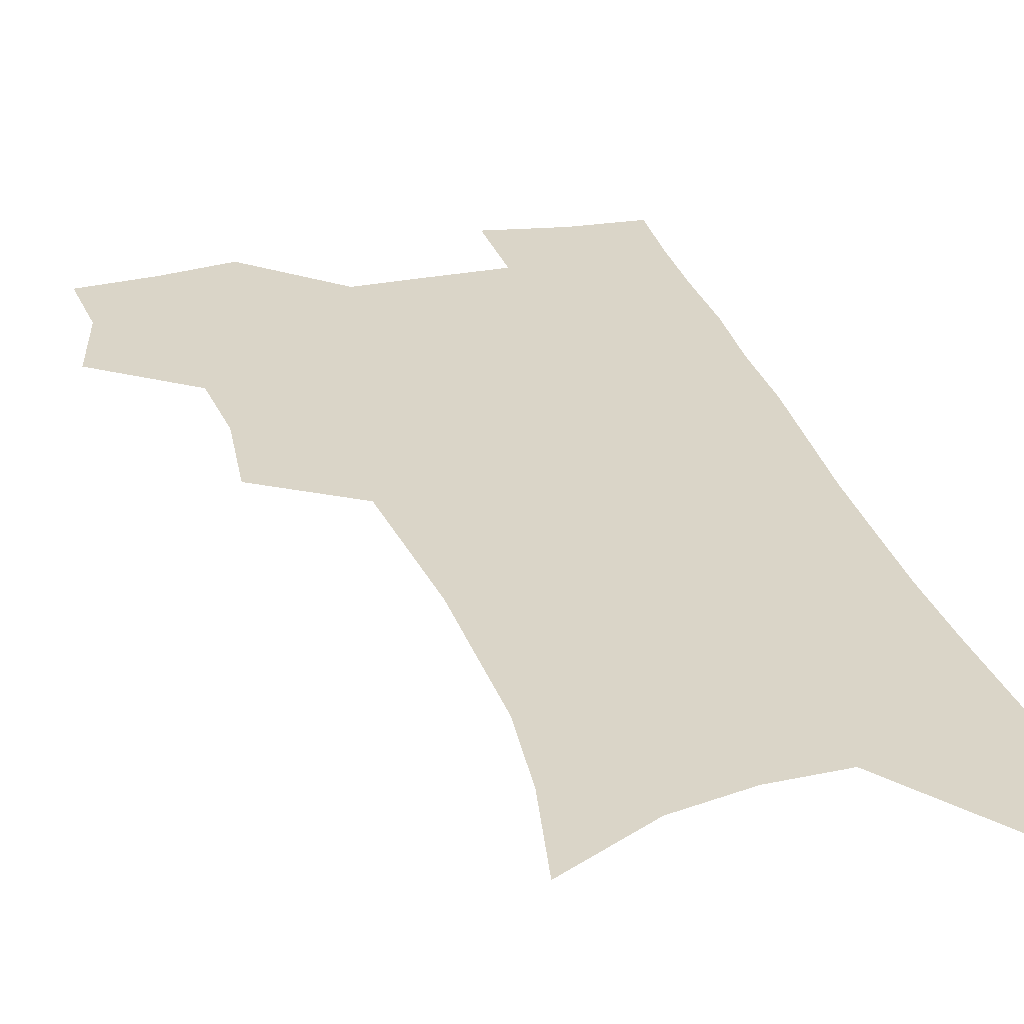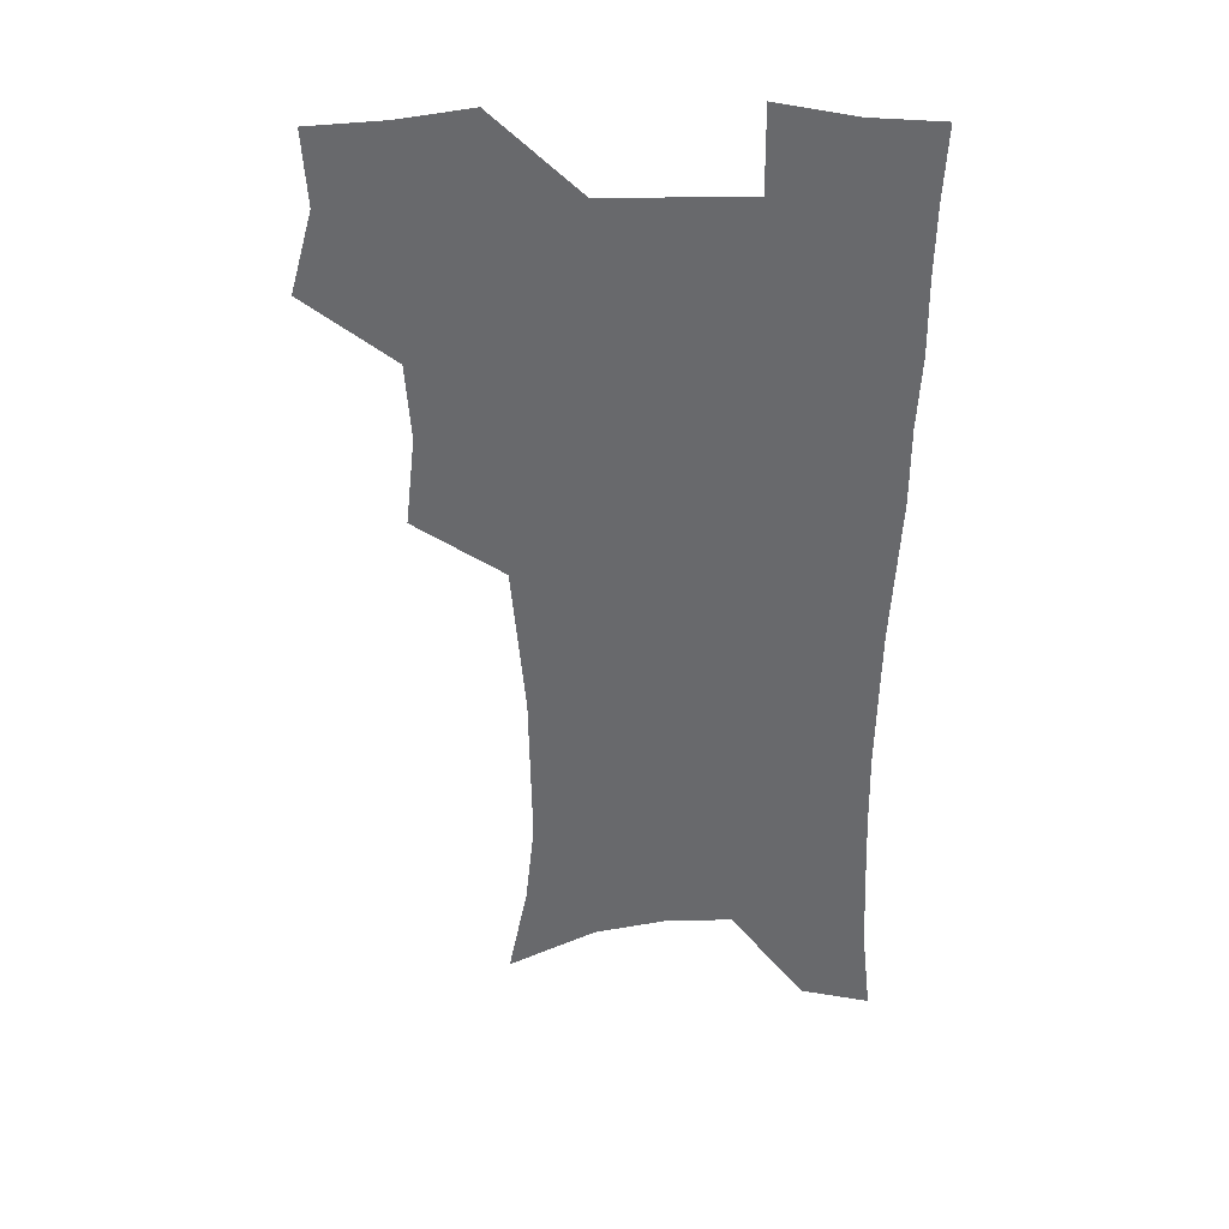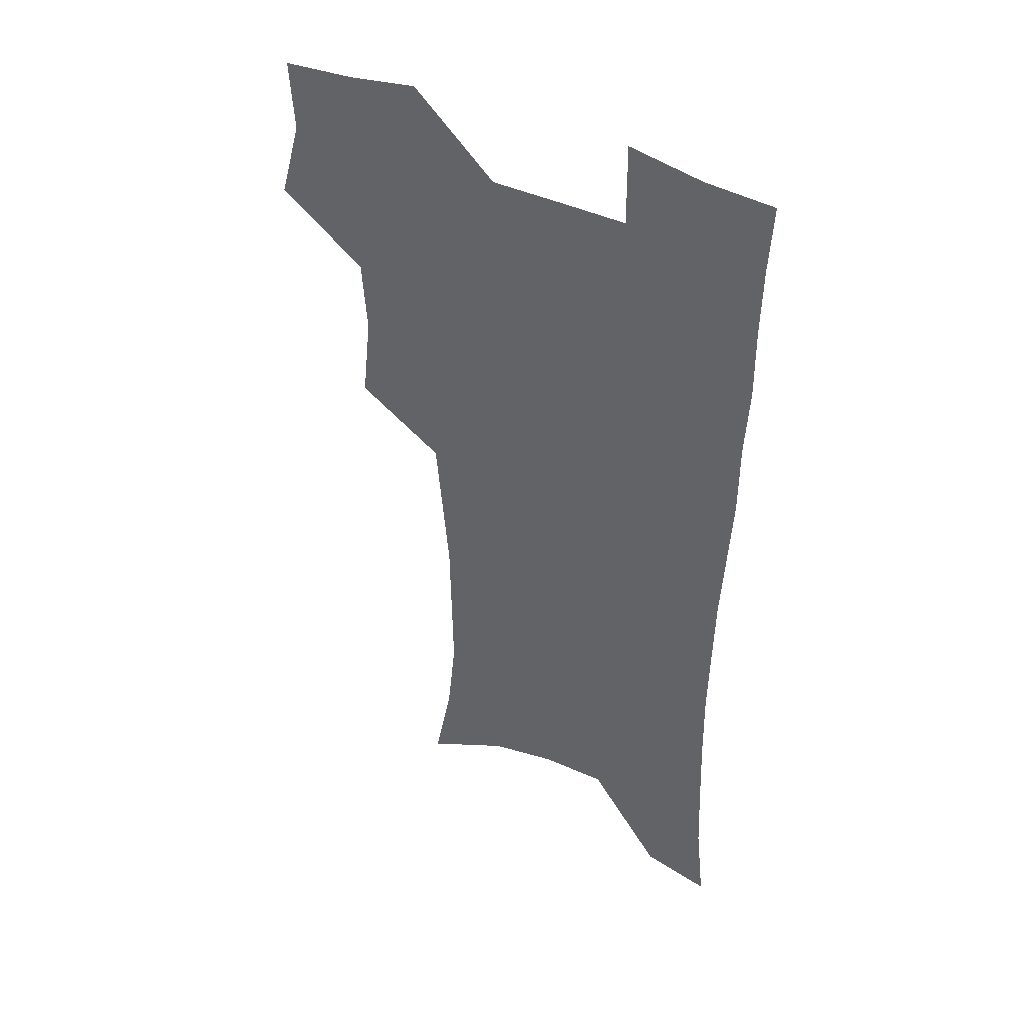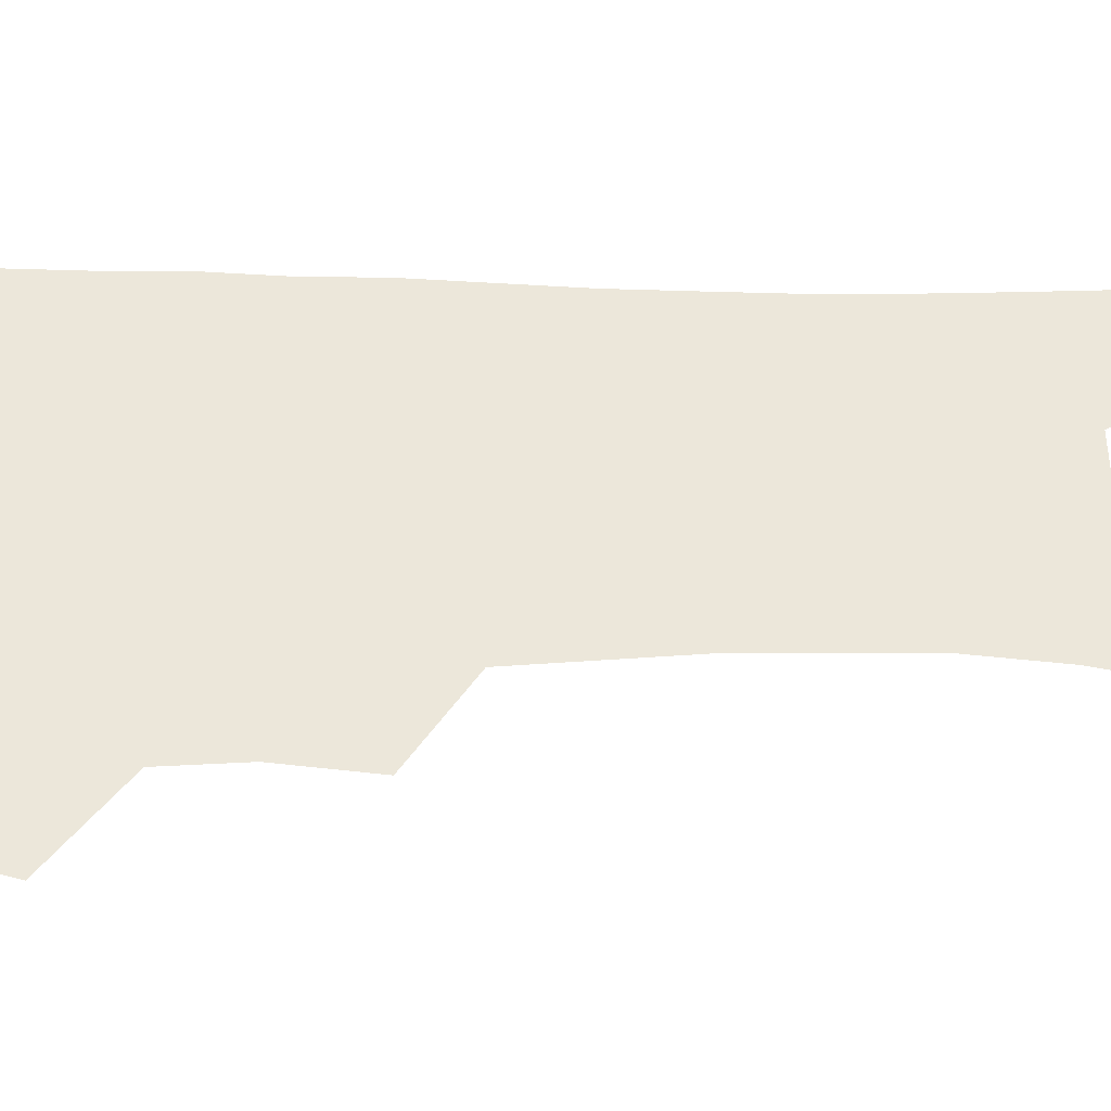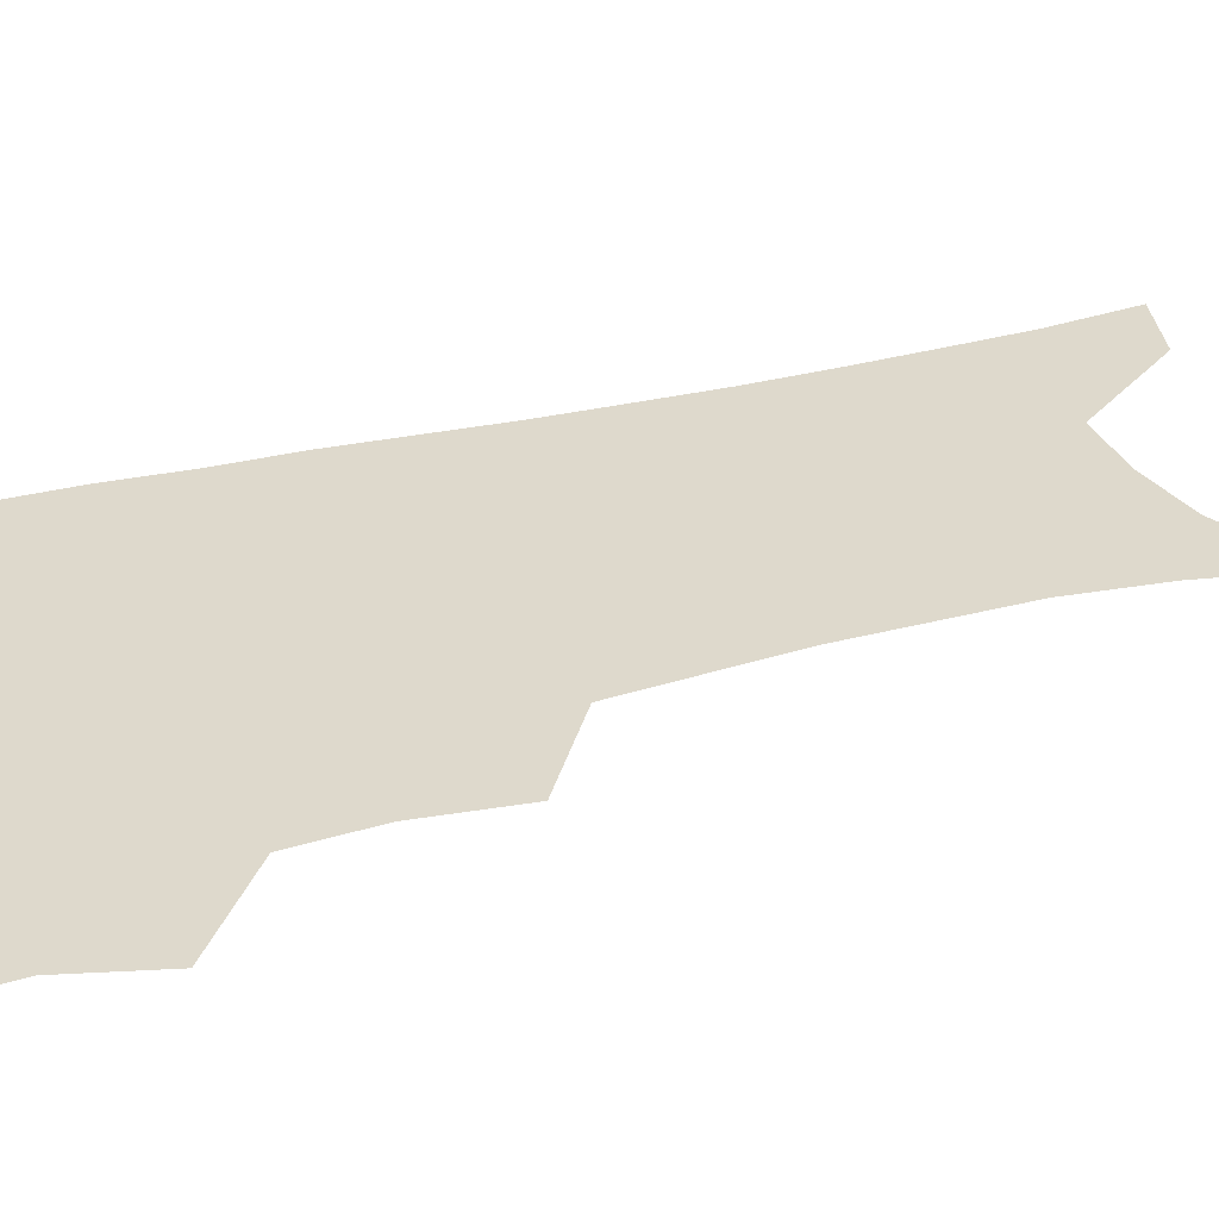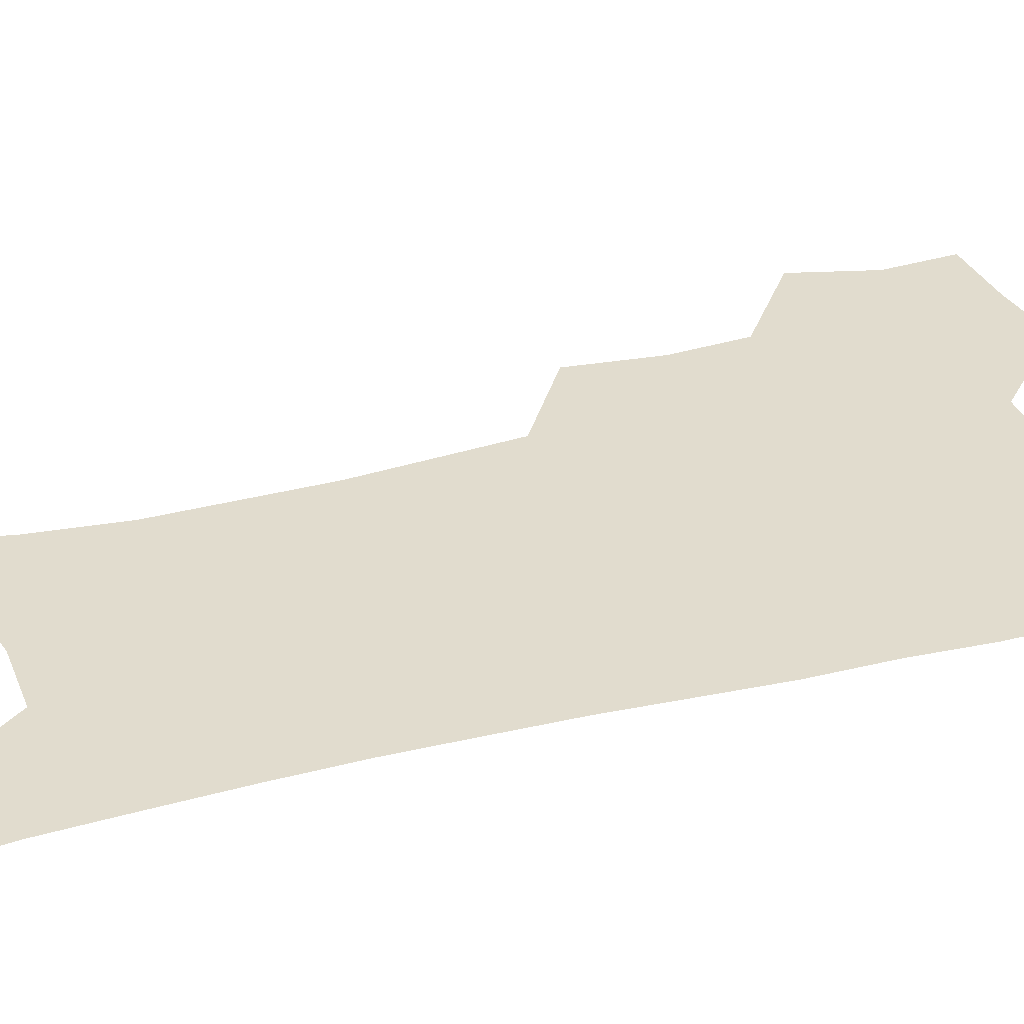
<metadata>
{"format":"obj","ext":"obj","renderer":"f3d","projection":"perspective","resolution":1024,"background":"white","views":[{"elev":29.1,"azim":-16.4,"up":"+Z"},{"elev":37.2,"azim":-0.5,"up":"+Y"},{"elev":43.0,"azim":28.9,"up":"+Y"},{"elev":51.9,"azim":-89.2,"up":"+Z"},{"elev":32.1,"azim":-109.5,"up":"+Z"},{"elev":34.1,"azim":71.3,"up":"+Z"}]}
</metadata>
<code>
v 474.2 504.3 0
v 483 536.7 0
v 481.1 566 0
v 508.2 411 0
v 512 446.7 0
v 509.9 477.1 0
v 516.5 510 0
v 514.2 538.4 0
v 511 568.1 0
v 539.1 187.6 0
v 546.8 226.6 0
v 550.4 261.7 0
v 549.9 292.5 0
v 549.3 325.7 0
v 546.6 356.4 0
v 543.8 387.6 0
v 545.4 422.2 0
v 544.4 451.9 0
v 545.5 482.3 0
v 545.8 511.1 0
v 543.9 540.1 0
v 539.7 572.5 0
v 574.5 205.9 0
v 577.6 240.5 0
v 578 272.2 0
v 577.1 302.2 0
v 576.9 335 0
v 576 366.2 0
v 575.1 396.6 0
v 574.2 425.7 0
v 574.2 454.9 0
v 574.8 483.7 0
v 575.9 511.8 0
v 574.1 540.2 0
v 603 211.9 0
v 603.5 244.3 0
v 603.8 277.7 0
v 603.4 308.6 0
v 602.8 338.6 0
v 602.5 368.7 0
v 602.5 399.8 0
v 602.7 429.2 0
v 603 457.4 0
v 603 484.5 0
v 603.3 512.3 0
v 602.9 540.3 0
v 630.3 212.6 0
v 629.1 247.7 0
v 628.7 279.2 0
v 628.5 309.6 0
v 628.3 339.9 0
v 628.9 367.1 0
v 628.7 399.9 0
v 629.3 428.3 0
v 629.6 457.1 0
v 630.7 484 0
v 631.1 512.4 0
v 631.3 540.2 0
v 631.1 574.2 0
v 660.9 170.9 0
v 656.8 209 0
v 655 243.3 0
v 653.9 275.7 0
v 654.3 305.4 0
v 653.7 337.4 0
v 655.1 365.7 0
v 656.9 394.3 0
v 656.4 425.9 0
v 657.9 454.2 0
v 658.8 482.7 0
v 658.8 511.7 0
v 659.8 539.5 0
v 662 568.4 0
v 689 164.5 0
v 685.2 200.6 0
v 683.8 232.9 0
v 682.6 265.1 0
v 682.1 296.6 0
v 682.7 327.4 0
v 683.4 358.1 0
v 685.2 388.2 0
v 687 418.5 0
v 687.1 450 0
v 688.8 479.3 0
v 688.5 509.5 0
v 689.1 538.3 0
v 690.7 566.7 0
f 6 7 1
f 1 7 2
f 7 8 2
f 2 8 3
f 8 9 3
f 16 17 4
f 4 17 5
f 17 18 5
f 5 18 6
f 18 19 6
f 6 19 7
f 19 20 7
f 7 20 8
f 20 21 8
f 8 21 9
f 21 22 9
f 10 23 11
f 23 24 11
f 11 24 12
f 24 25 12
f 12 25 13
f 25 26 13
f 13 26 14
f 26 27 14
f 14 27 15
f 27 28 15
f 15 28 16
f 28 29 16
f 16 29 17
f 29 30 17
f 17 30 18
f 30 31 18
f 18 31 19
f 31 32 19
f 19 32 20
f 32 33 20
f 20 33 21
f 33 34 21
f 21 34 22
f 23 35 24
f 35 36 24
f 24 36 25
f 36 37 25
f 25 37 26
f 37 38 26
f 26 38 27
f 38 39 27
f 27 39 28
f 39 40 28
f 28 40 29
f 40 41 29
f 29 41 30
f 41 42 30
f 30 42 31
f 42 43 31
f 31 43 32
f 43 44 32
f 32 44 33
f 44 45 33
f 33 45 34
f 45 46 34
f 35 47 36
f 47 48 36
f 36 48 37
f 48 49 37
f 37 49 38
f 49 50 38
f 38 50 39
f 50 51 39
f 39 51 40
f 51 52 40
f 40 52 41
f 52 53 41
f 41 53 42
f 53 54 42
f 42 54 43
f 54 55 43
f 43 55 44
f 55 56 44
f 44 56 45
f 56 57 45
f 45 57 46
f 57 58 46
f 60 61 47
f 47 61 48
f 61 62 48
f 48 62 49
f 62 63 49
f 49 63 50
f 63 64 50
f 50 64 51
f 64 65 51
f 51 65 52
f 65 66 52
f 52 66 53
f 66 67 53
f 53 67 54
f 67 68 54
f 54 68 55
f 68 69 55
f 55 69 56
f 69 70 56
f 56 70 57
f 70 71 57
f 57 71 58
f 71 72 58
f 58 72 59
f 72 73 59
f 60 74 61
f 74 75 61
f 61 75 62
f 75 76 62
f 62 76 63
f 76 77 63
f 63 77 64
f 77 78 64
f 64 78 65
f 78 79 65
f 65 79 66
f 79 80 66
f 66 80 67
f 80 81 67
f 67 81 68
f 81 82 68
f 68 82 69
f 82 83 69
f 69 83 70
f 83 84 70
f 70 84 71
f 84 85 71
f 71 85 72
f 85 86 72
f 72 86 73
f 86 87 73

</code>
